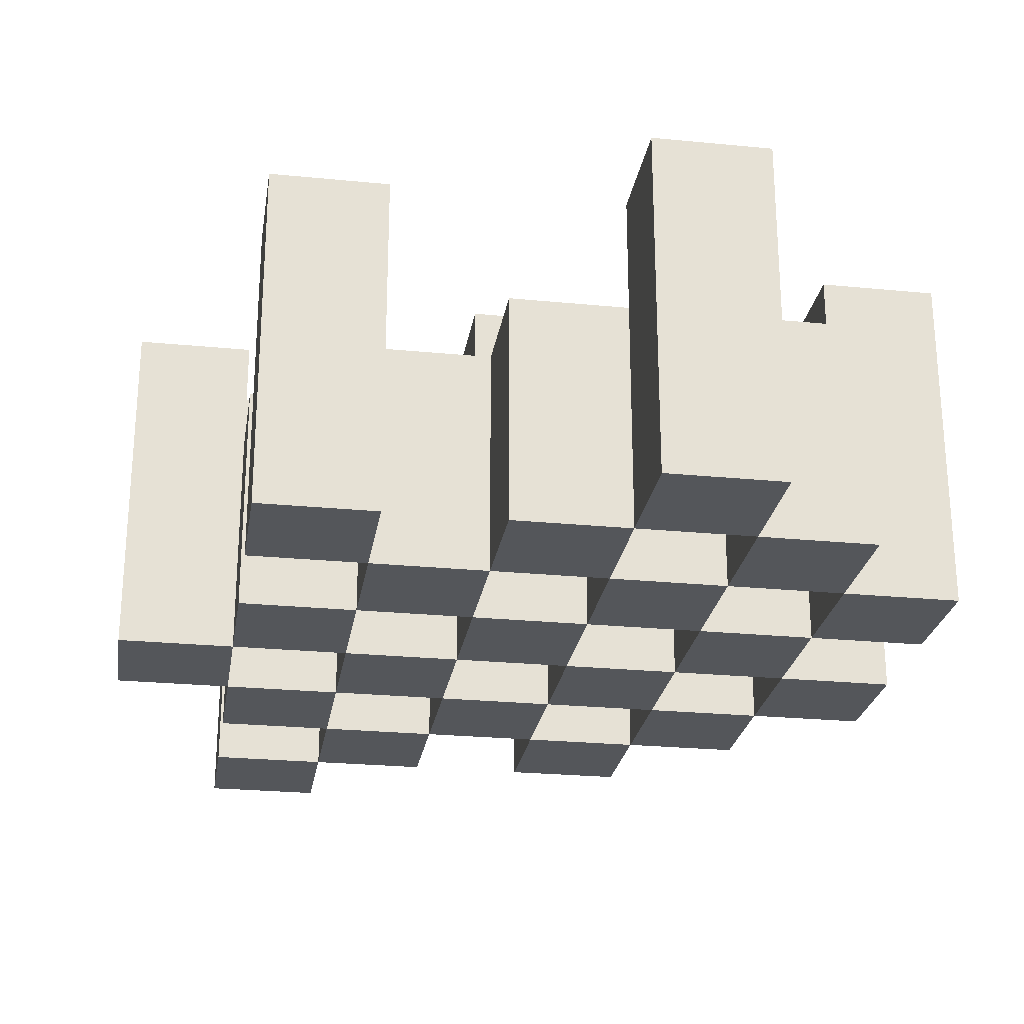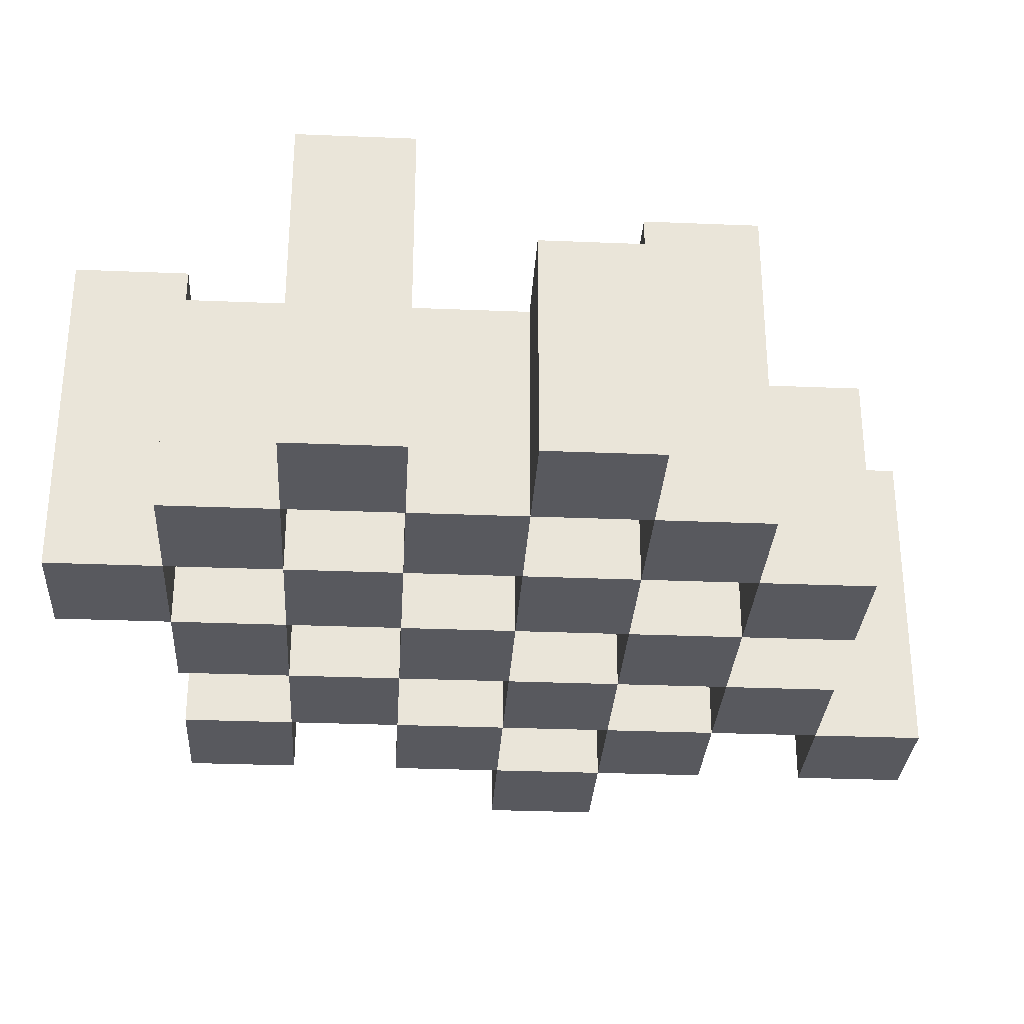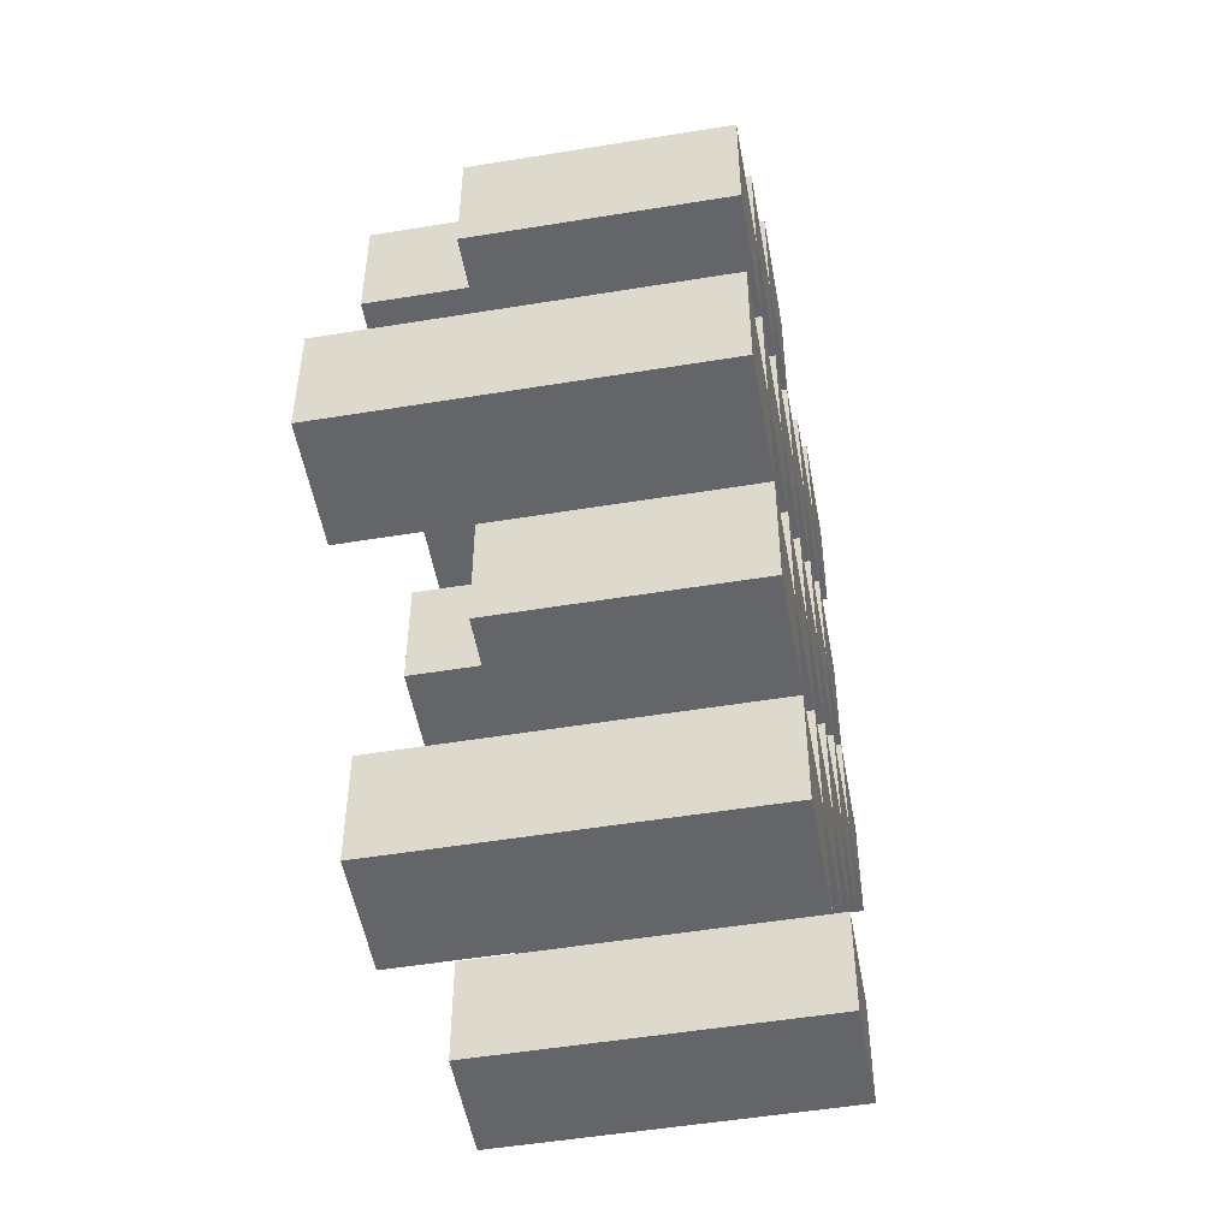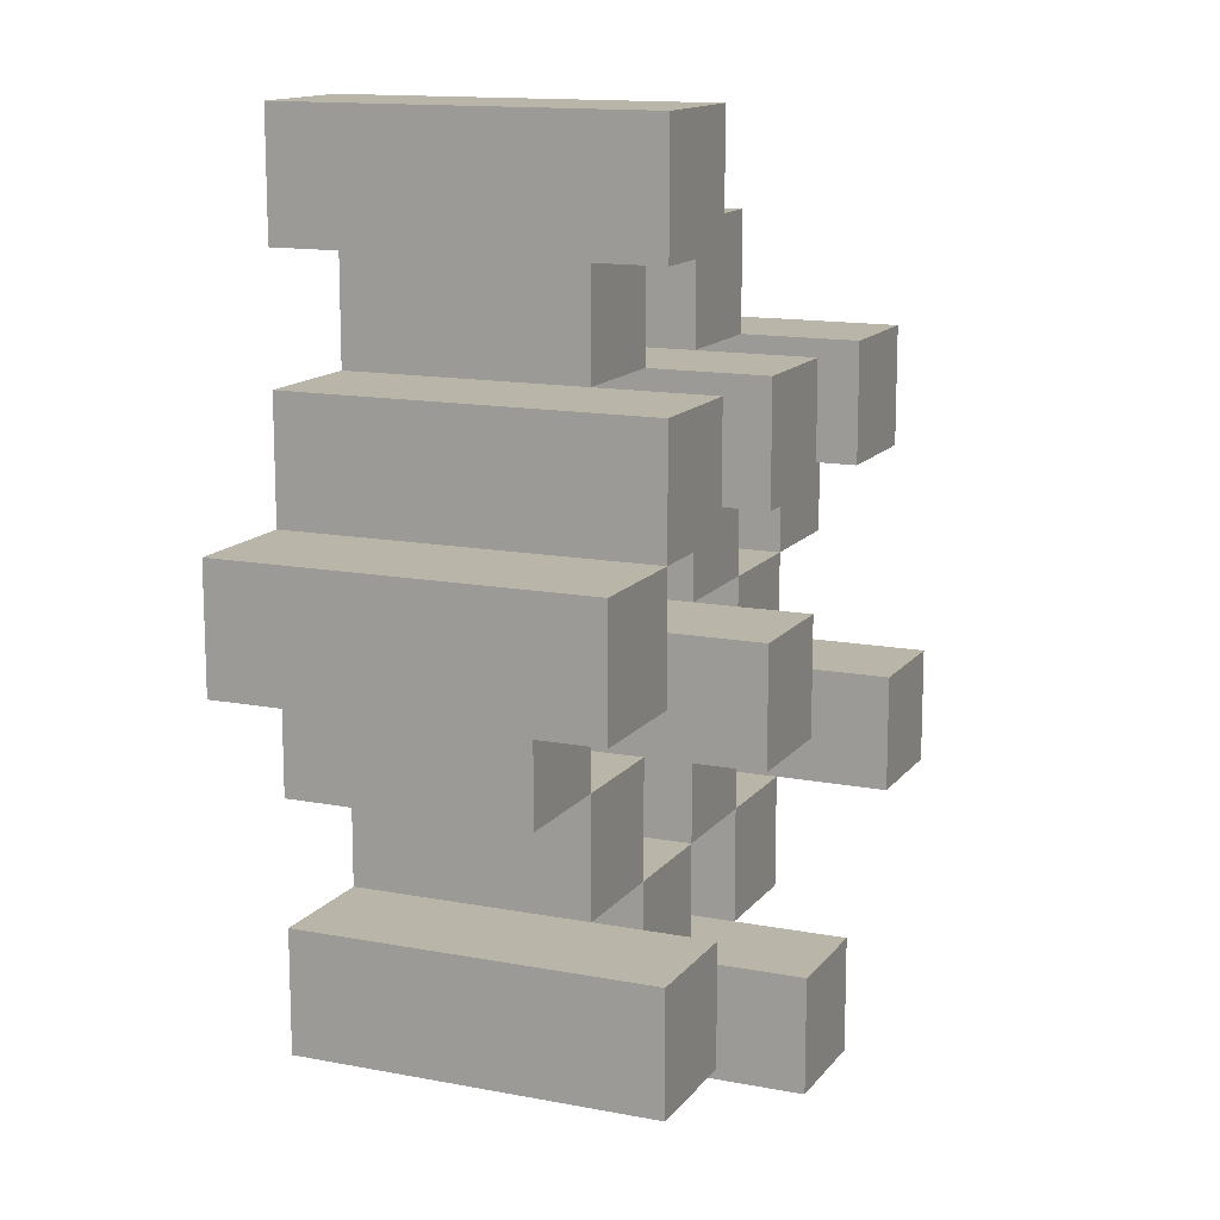
<metadata>
{"format":"obj","ext":"obj","renderer":"f3d","projection":"perspective","resolution":1024,"background":"white","views":[{"elev":-25.2,"azim":171.0,"up":"+Y"},{"elev":-30.3,"azim":-93.4,"up":"+Y"},{"elev":-51.4,"azim":-79.9,"up":"+Z"},{"elev":13.6,"azim":113.4,"up":"+Z"}]}
</metadata>
<code>
o
v 23.2 0.9 16.5
v 23.3 0.9 16.5
v 23.2 1.2 16.5
v 23.3 1.2 16.5
v 23.1 0.9 16.6
v 23.2 0.9 16.6
v 23.3 0.9 16.6
v 23.4 0.9 16.6
v 23.5 0.9 16.6
v 23.6 0.9 16.6
v 23.1 1.1 16.6
v 23.2 1.1 16.6
v 23.3 1.1 16.6
v 23.4 1.1 16.6
v 23.5 1.2 16.6
v 23.6 1.2 16.6
v 23 0.9 16.7
v 23.1 0.9 16.7
v 23.2 0.9 16.7
v 23.3 0.9 16.7
v 23.4 0.9 16.7
v 23.5 0.9 16.7
v 23.1 1.1 16.7
v 23.2 1.1 16.7
v 23.3 1.1 16.7
v 23.4 1.1 16.7
v 23.5 1.1 16.7
v 23 1.2 16.7
v 23.1 1.2 16.7
v 23.1 0.9 16.8
v 23.2 0.9 16.8
v 23.3 0.9 16.8
v 23.4 0.9 16.8
v 23.5 0.9 16.8
v 23.6 0.9 16.8
v 23.1 1.1 16.8
v 23.2 1.1 16.8
v 23.3 1.1 16.8
v 23.4 1.1 16.8
v 23.5 1.1 16.8
v 23.6 1.1 16.8
v 23.3 1.2 16.8
v 23.4 1.2 16.8
v 23 0.9 16.9
v 23.1 0.9 16.9
v 23.2 0.9 16.9
v 23.3 0.9 16.9
v 23.4 0.9 16.9
v 23.5 0.9 16.9
v 23.6 0.9 16.9
v 23.7 0.9 16.9
v 23 1.1 16.9
v 23.1 1.1 16.9
v 23.2 1.1 16.9
v 23.3 1.1 16.9
v 23.4 1.1 16.9
v 23.5 1.1 16.9
v 23.6 1.1 16.9
v 23.6 1.2 16.9
v 23.7 1.2 16.9
v 23.1 0.9 17
v 23.2 0.9 17
v 23.3 0.9 17
v 23.4 0.9 17
v 23.5 0.9 17
v 23.6 0.9 17
v 23.1 1.1 17
v 23.2 1.1 17
v 23.3 1.1 17
v 23.4 1.1 17
v 23.5 1.1 17
v 23.1 1.2 17
v 23.2 1.2 17
v 23.3 1.2 17
v 23.4 1.2 17
v 23.5 1.2 17
v 23.6 1.2 17
v 23.2 0.9 17.1
v 23.3 0.9 17.1
v 23.4 0.9 17.1
v 23.5 0.9 17.1
v 23.2 1.1 17.1
v 23.3 1.1 17.1
v 23.4 1.1 17.1
v 23.5 1.1 17.1
v 23.5 0.9 17.2
v 23.6 0.9 17.2
v 23.5 1.1 17.2
v 23.5 1.2 17.2
v 23.6 1.2 17.2
v 23.2 0.9 16.6
v 23.3 0.9 16.6
v 23.2 1.1 16.6
v 23.3 1.1 16.6
v 23.2 1.2 16.6
v 23.3 1.2 16.6
v 23.1 0.9 16.7
v 23.2 0.9 16.7
v 23.3 0.9 16.7
v 23.4 0.9 16.7
v 23.5 0.9 16.7
v 23.6 0.9 16.7
v 23.1 1.1 16.7
v 23.2 1.1 16.7
v 23.3 1.1 16.7
v 23.4 1.1 16.7
v 23.5 1.1 16.7
v 23.5 1.2 16.7
v 23.6 1.2 16.7
v 23 0.9 16.8
v 23.1 0.9 16.8
v 23.2 0.9 16.8
v 23.3 0.9 16.8
v 23.4 0.9 16.8
v 23.5 0.9 16.8
v 23.1 1.1 16.8
v 23.2 1.1 16.8
v 23.3 1.1 16.8
v 23.4 1.1 16.8
v 23.5 1.1 16.8
v 23 1.2 16.8
v 23.1 1.2 16.8
v 23.1 0.9 16.9
v 23.2 0.9 16.9
v 23.3 0.9 16.9
v 23.4 0.9 16.9
v 23.5 0.9 16.9
v 23.6 0.9 16.9
v 23.1 1.1 16.9
v 23.2 1.1 16.9
v 23.3 1.1 16.9
v 23.4 1.1 16.9
v 23.5 1.1 16.9
v 23.6 1.1 16.9
v 23.3 1.2 16.9
v 23.4 1.2 16.9
v 23 0.9 17
v 23.1 0.9 17
v 23.2 0.9 17
v 23.3 0.9 17
v 23.4 0.9 17
v 23.5 0.9 17
v 23.6 0.9 17
v 23.7 0.9 17
v 23 1.1 17
v 23.1 1.1 17
v 23.2 1.1 17
v 23.3 1.1 17
v 23.4 1.1 17
v 23.5 1.1 17
v 23.6 1.2 17
v 23.7 1.2 17
v 23.1 0.9 17.1
v 23.2 0.9 17.1
v 23.3 0.9 17.1
v 23.4 0.9 17.1
v 23.5 0.9 17.1
v 23.6 0.9 17.1
v 23.2 1.1 17.1
v 23.3 1.1 17.1
v 23.4 1.1 17.1
v 23.5 1.1 17.1
v 23.1 1.2 17.1
v 23.2 1.2 17.1
v 23.3 1.2 17.1
v 23.4 1.2 17.1
v 23.5 1.2 17.1
v 23.6 1.2 17.1
v 23.2 0.9 17.2
v 23.3 0.9 17.2
v 23.4 0.9 17.2
v 23.5 0.9 17.2
v 23.2 1.1 17.2
v 23.3 1.1 17.2
v 23.4 1.1 17.2
v 23.5 1.1 17.2
v 23.5 0.9 17.3
v 23.6 0.9 17.3
v 23.5 1.2 17.3
v 23.6 1.2 17.3
v 23 0.9 16.7
v 23 1.2 16.7
v 23 0.9 16.8
v 23 1.2 16.8
v 23 0.9 16.9
v 23 1.1 16.9
v 23 0.9 17
v 23 1.1 17
v 23.1 0.9 16.6
v 23.1 1.1 16.6
v 23.1 0.9 16.7
v 23.1 1.1 16.7
v 23.1 0.9 16.8
v 23.1 1.1 16.8
v 23.1 0.9 16.9
v 23.1 1.1 16.9
v 23.1 0.9 17
v 23.1 1.1 17
v 23.1 1.2 17
v 23.1 0.9 17.1
v 23.1 1.2 17.1
v 23.2 0.9 16.5
v 23.2 1.2 16.5
v 23.2 0.9 16.6
v 23.2 1.1 16.6
v 23.2 1.2 16.6
v 23.2 0.9 16.7
v 23.2 1.1 16.7
v 23.2 0.9 16.8
v 23.2 1.1 16.8
v 23.2 0.9 16.9
v 23.2 1.1 16.9
v 23.2 0.9 17
v 23.2 1.1 17
v 23.2 0.9 17.1
v 23.2 1.1 17.1
v 23.2 0.9 17.2
v 23.2 1.1 17.2
v 23.3 0.9 16.6
v 23.3 1.1 16.6
v 23.3 0.9 16.7
v 23.3 1.1 16.7
v 23.3 0.9 16.8
v 23.3 1.1 16.8
v 23.3 1.2 16.8
v 23.3 0.9 16.9
v 23.3 1.1 16.9
v 23.3 1.2 16.9
v 23.3 0.9 17
v 23.3 1.1 17
v 23.3 1.2 17
v 23.3 0.9 17.1
v 23.3 1.1 17.1
v 23.3 1.2 17.1
v 23.4 0.9 16.7
v 23.4 1.1 16.7
v 23.4 0.9 16.8
v 23.4 1.1 16.8
v 23.4 0.9 16.9
v 23.4 1.1 16.9
v 23.4 0.9 17
v 23.4 1.1 17
v 23.4 0.9 17.1
v 23.4 1.1 17.1
v 23.4 0.9 17.2
v 23.4 1.1 17.2
v 23.5 0.9 16.6
v 23.5 1.2 16.6
v 23.5 0.9 16.7
v 23.5 1.1 16.7
v 23.5 1.2 16.7
v 23.5 0.9 16.8
v 23.5 1.1 16.8
v 23.5 0.9 16.9
v 23.5 1.1 16.9
v 23.5 0.9 17
v 23.5 1.1 17
v 23.5 1.2 17
v 23.5 0.9 17.1
v 23.5 1.1 17.1
v 23.5 1.2 17.1
v 23.5 0.9 17.2
v 23.5 1.1 17.2
v 23.5 1.2 17.2
v 23.5 0.9 17.3
v 23.5 1.2 17.3
v 23.6 0.9 16.9
v 23.6 1.1 16.9
v 23.6 1.2 16.9
v 23.6 0.9 17
v 23.6 1.2 17
v 23.1 0.9 16.7
v 23.1 1.1 16.7
v 23.1 1.2 16.7
v 23.1 0.9 16.8
v 23.1 1.1 16.8
v 23.1 1.2 16.8
v 23.1 0.9 16.9
v 23.1 1.1 16.9
v 23.1 0.9 17
v 23.1 1.1 17
v 23.2 0.9 16.6
v 23.2 1.1 16.6
v 23.2 0.9 16.7
v 23.2 1.1 16.7
v 23.2 0.9 16.8
v 23.2 1.1 16.8
v 23.2 0.9 16.9
v 23.2 1.1 16.9
v 23.2 0.9 17
v 23.2 1.1 17
v 23.2 1.2 17
v 23.2 0.9 17.1
v 23.2 1.1 17.1
v 23.2 1.2 17.1
v 23.3 0.9 16.5
v 23.3 1.2 16.5
v 23.3 0.9 16.6
v 23.3 1.1 16.6
v 23.3 1.2 16.6
v 23.3 0.9 16.7
v 23.3 1.1 16.7
v 23.3 0.9 16.8
v 23.3 1.1 16.8
v 23.3 0.9 16.9
v 23.3 1.1 16.9
v 23.3 0.9 17
v 23.3 1.1 17
v 23.3 0.9 17.1
v 23.3 1.1 17.1
v 23.3 0.9 17.2
v 23.3 1.1 17.2
v 23.4 0.9 16.6
v 23.4 1.1 16.6
v 23.4 0.9 16.7
v 23.4 1.1 16.7
v 23.4 0.9 16.8
v 23.4 1.1 16.8
v 23.4 1.2 16.8
v 23.4 0.9 16.9
v 23.4 1.1 16.9
v 23.4 1.2 16.9
v 23.4 0.9 17
v 23.4 1.1 17
v 23.4 1.2 17
v 23.4 0.9 17.1
v 23.4 1.1 17.1
v 23.4 1.2 17.1
v 23.5 0.9 16.7
v 23.5 1.1 16.7
v 23.5 0.9 16.8
v 23.5 1.1 16.8
v 23.5 0.9 16.9
v 23.5 1.1 16.9
v 23.5 0.9 17
v 23.5 1.1 17
v 23.5 0.9 17.1
v 23.5 1.1 17.1
v 23.5 0.9 17.2
v 23.5 1.1 17.2
v 23.6 0.9 16.6
v 23.6 1.2 16.6
v 23.6 0.9 16.7
v 23.6 1.2 16.7
v 23.6 0.9 16.8
v 23.6 1.1 16.8
v 23.6 0.9 16.9
v 23.6 1.1 16.9
v 23.6 0.9 17
v 23.6 1.2 17
v 23.6 0.9 17.1
v 23.6 1.2 17.1
v 23.6 0.9 17.2
v 23.6 1.2 17.2
v 23.6 0.9 17.3
v 23.6 1.2 17.3
v 23.7 0.9 16.9
v 23.7 1.2 16.9
v 23.7 0.9 17
v 23.7 1.2 17
v 23 0.9 16.7
v 23 0.9 16.8
v 23 0.9 16.9
v 23 0.9 17
v 23.1 0.9 16.6
v 23.1 0.9 16.7
v 23.1 0.9 16.8
v 23.1 0.9 16.9
v 23.1 0.9 17
v 23.1 0.9 17.1
v 23.2 0.9 16.5
v 23.2 0.9 16.6
v 23.2 0.9 16.7
v 23.2 0.9 16.8
v 23.2 0.9 16.9
v 23.2 0.9 17
v 23.2 0.9 17.1
v 23.2 0.9 17.2
v 23.3 0.9 16.5
v 23.3 0.9 16.6
v 23.3 0.9 16.7
v 23.3 0.9 16.8
v 23.3 0.9 16.9
v 23.3 0.9 17
v 23.3 0.9 17.1
v 23.3 0.9 17.2
v 23.4 0.9 16.6
v 23.4 0.9 16.7
v 23.4 0.9 16.8
v 23.4 0.9 16.9
v 23.4 0.9 17
v 23.4 0.9 17.1
v 23.4 0.9 17.2
v 23.5 0.9 16.6
v 23.5 0.9 16.7
v 23.5 0.9 16.8
v 23.5 0.9 16.9
v 23.5 0.9 17
v 23.5 0.9 17.1
v 23.5 0.9 17.2
v 23.5 0.9 17.3
v 23.6 0.9 16.6
v 23.6 0.9 16.7
v 23.6 0.9 16.8
v 23.6 0.9 16.9
v 23.6 0.9 17
v 23.6 0.9 17.1
v 23.6 0.9 17.2
v 23.6 0.9 17.3
v 23.7 0.9 16.9
v 23.7 0.9 17
v 23 1.1 16.9
v 23 1.1 17
v 23.1 1.1 16.6
v 23.1 1.1 16.7
v 23.1 1.1 16.8
v 23.1 1.1 16.9
v 23.1 1.1 17
v 23.2 1.1 16.6
v 23.2 1.1 16.7
v 23.2 1.1 16.8
v 23.2 1.1 16.9
v 23.2 1.1 17
v 23.2 1.1 17.1
v 23.2 1.1 17.2
v 23.3 1.1 16.6
v 23.3 1.1 16.7
v 23.3 1.1 16.8
v 23.3 1.1 16.9
v 23.3 1.1 17
v 23.3 1.1 17.1
v 23.3 1.1 17.2
v 23.4 1.1 16.6
v 23.4 1.1 16.7
v 23.4 1.1 16.8
v 23.4 1.1 16.9
v 23.4 1.1 17
v 23.4 1.1 17.1
v 23.4 1.1 17.2
v 23.5 1.1 16.7
v 23.5 1.1 16.8
v 23.5 1.1 16.9
v 23.5 1.1 17
v 23.5 1.1 17.1
v 23.5 1.1 17.2
v 23.6 1.1 16.8
v 23.6 1.1 16.9
v 23 1.2 16.7
v 23 1.2 16.8
v 23.1 1.2 16.7
v 23.1 1.2 16.8
v 23.1 1.2 17
v 23.1 1.2 17.1
v 23.2 1.2 16.5
v 23.2 1.2 16.6
v 23.2 1.2 17
v 23.2 1.2 17.1
v 23.3 1.2 16.5
v 23.3 1.2 16.6
v 23.3 1.2 16.8
v 23.3 1.2 16.9
v 23.3 1.2 17
v 23.3 1.2 17.1
v 23.4 1.2 16.8
v 23.4 1.2 16.9
v 23.4 1.2 17
v 23.4 1.2 17.1
v 23.5 1.2 16.6
v 23.5 1.2 16.7
v 23.5 1.2 17
v 23.5 1.2 17.1
v 23.5 1.2 17.2
v 23.5 1.2 17.3
v 23.6 1.2 16.6
v 23.6 1.2 16.7
v 23.6 1.2 16.9
v 23.6 1.2 17
v 23.6 1.2 17.1
v 23.6 1.2 17.2
v 23.6 1.2 17.3
v 23.7 1.2 16.9
v 23.7 1.2 17
f 3 2 1
f 4 2 3
f 11 6 5
f 12 6 11
f 13 8 7
f 14 8 13
f 15 10 9
f 16 10 15
f 23 18 17
f 24 20 19
f 25 20 24
f 26 22 21
f 27 22 26
f 28 23 17
f 29 23 28
f 36 31 30
f 37 31 36
f 38 33 32
f 39 33 38
f 40 35 34
f 41 35 40
f 42 39 38
f 43 39 42
f 52 45 44
f 53 45 52
f 54 47 46
f 55 47 54
f 56 49 48
f 57 49 56
f 58 51 50
f 59 51 58
f 60 51 59
f 67 62 61
f 68 62 67
f 69 64 63
f 70 64 69
f 71 66 65
f 72 68 67
f 73 68 72
f 74 70 69
f 75 70 74
f 76 66 71
f 77 66 76
f 82 79 78
f 83 79 82
f 84 81 80
f 85 81 84
f 88 87 86
f 89 87 88
f 90 87 89
f 91 92 93
f 93 92 94
f 93 94 95
f 95 94 96
f 97 98 103
f 103 98 104
f 99 100 105
f 105 100 106
f 101 102 107
f 107 102 108
f 108 102 109
f 110 111 116
f 112 113 117
f 117 113 118
f 114 115 119
f 119 115 120
f 110 116 121
f 121 116 122
f 123 124 129
f 129 124 130
f 125 126 131
f 131 126 132
f 127 128 133
f 133 128 134
f 131 132 135
f 135 132 136
f 137 138 145
f 145 138 146
f 139 140 147
f 147 140 148
f 141 142 149
f 149 142 150
f 143 144 151
f 151 144 152
f 153 154 159
f 155 156 160
f 160 156 161
f 157 158 162
f 153 159 163
f 163 159 164
f 160 161 165
f 165 161 166
f 162 158 167
f 167 158 168
f 169 170 173
f 173 170 174
f 171 172 175
f 175 172 176
f 177 178 179
f 179 178 180
f 183 182 181
f 184 182 183
f 187 186 185
f 188 186 187
f 191 190 189
f 192 190 191
f 195 194 193
f 196 194 195
f 200 198 197
f 200 199 198
f 201 199 200
f 204 203 202
f 205 203 204
f 206 203 205
f 209 208 207
f 210 208 209
f 213 212 211
f 214 212 213
f 217 216 215
f 218 216 217
f 221 220 219
f 222 220 221
f 226 224 223
f 226 225 224
f 227 225 226
f 228 225 227
f 232 230 229
f 232 231 230
f 233 231 232
f 234 231 233
f 237 236 235
f 238 236 237
f 241 240 239
f 242 240 241
f 245 244 243
f 246 244 245
f 249 248 247
f 250 248 249
f 251 248 250
f 254 253 252
f 255 253 254
f 259 257 256
f 259 258 257
f 260 258 259
f 261 258 260
f 265 263 262
f 265 264 263
f 266 264 265
f 270 268 267
f 270 269 268
f 271 269 270
f 272 273 275
f 273 274 275
f 275 274 276
f 276 274 277
f 278 279 280
f 280 279 281
f 282 283 284
f 284 283 285
f 286 287 288
f 288 287 289
f 290 291 293
f 291 292 293
f 293 292 294
f 294 292 295
f 296 297 298
f 298 297 299
f 299 297 300
f 301 302 303
f 303 302 304
f 305 306 307
f 307 306 308
f 309 310 311
f 311 310 312
f 313 314 315
f 315 314 316
f 317 318 320
f 318 319 320
f 320 319 321
f 321 319 322
f 323 324 326
f 324 325 326
f 326 325 327
f 327 325 328
f 329 330 331
f 331 330 332
f 333 334 335
f 335 334 336
f 337 338 339
f 339 338 340
f 341 342 343
f 343 342 344
f 345 346 347
f 347 346 348
f 349 350 351
f 351 350 352
f 353 354 355
f 355 354 356
f 357 358 359
f 359 358 360
f 366 362 361
f 367 362 366
f 368 364 363
f 369 364 368
f 372 366 365
f 373 366 372
f 374 368 367
f 375 368 374
f 376 370 369
f 377 370 376
f 379 372 371
f 380 372 379
f 381 374 373
f 382 374 381
f 383 376 375
f 384 376 383
f 385 378 377
f 386 378 385
f 387 381 380
f 388 381 387
f 389 383 382
f 390 383 389
f 391 385 384
f 392 385 391
f 395 389 388
f 396 389 395
f 397 391 390
f 398 391 397
f 399 393 392
f 400 393 399
f 402 395 394
f 403 395 402
f 404 397 396
f 405 397 404
f 406 399 398
f 407 399 406
f 408 401 400
f 409 401 408
f 410 406 405
f 411 406 410
f 412 413 417
f 417 413 418
f 414 415 419
f 419 415 420
f 416 417 421
f 421 417 422
f 420 421 427
f 427 421 428
f 422 423 429
f 429 423 430
f 424 425 431
f 431 425 432
f 426 427 433
f 433 427 434
f 434 435 440
f 440 435 441
f 436 437 442
f 442 437 443
f 438 439 444
f 444 439 445
f 441 442 446
f 446 442 447
f 448 449 450
f 450 449 451
f 452 453 456
f 456 453 457
f 454 455 458
f 458 455 459
f 460 461 464
f 464 461 465
f 462 463 466
f 466 463 467
f 468 469 474
f 474 469 475
f 470 471 477
f 477 471 478
f 472 473 479
f 479 473 480
f 476 477 481
f 481 477 482

</code>
